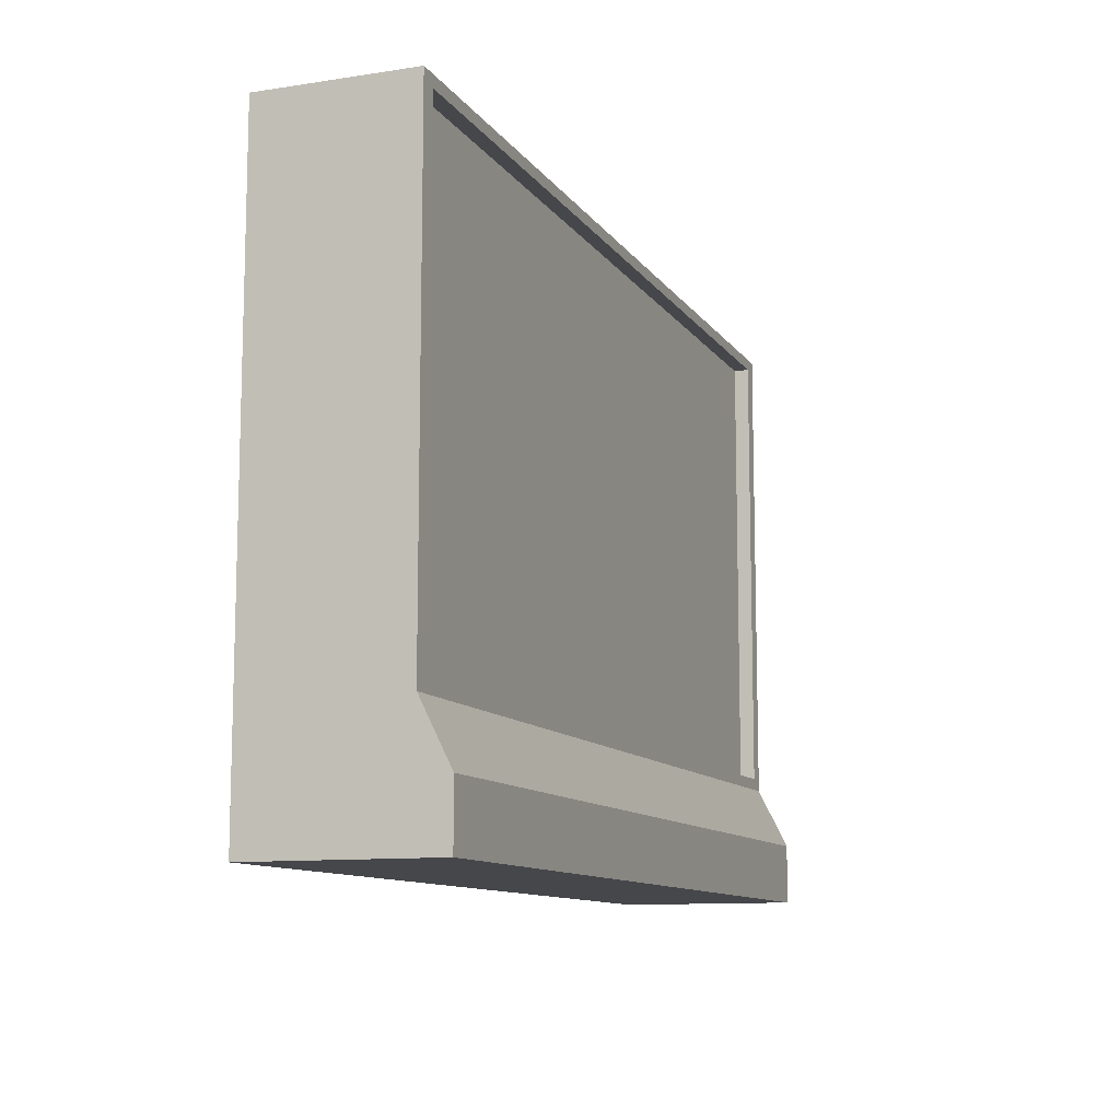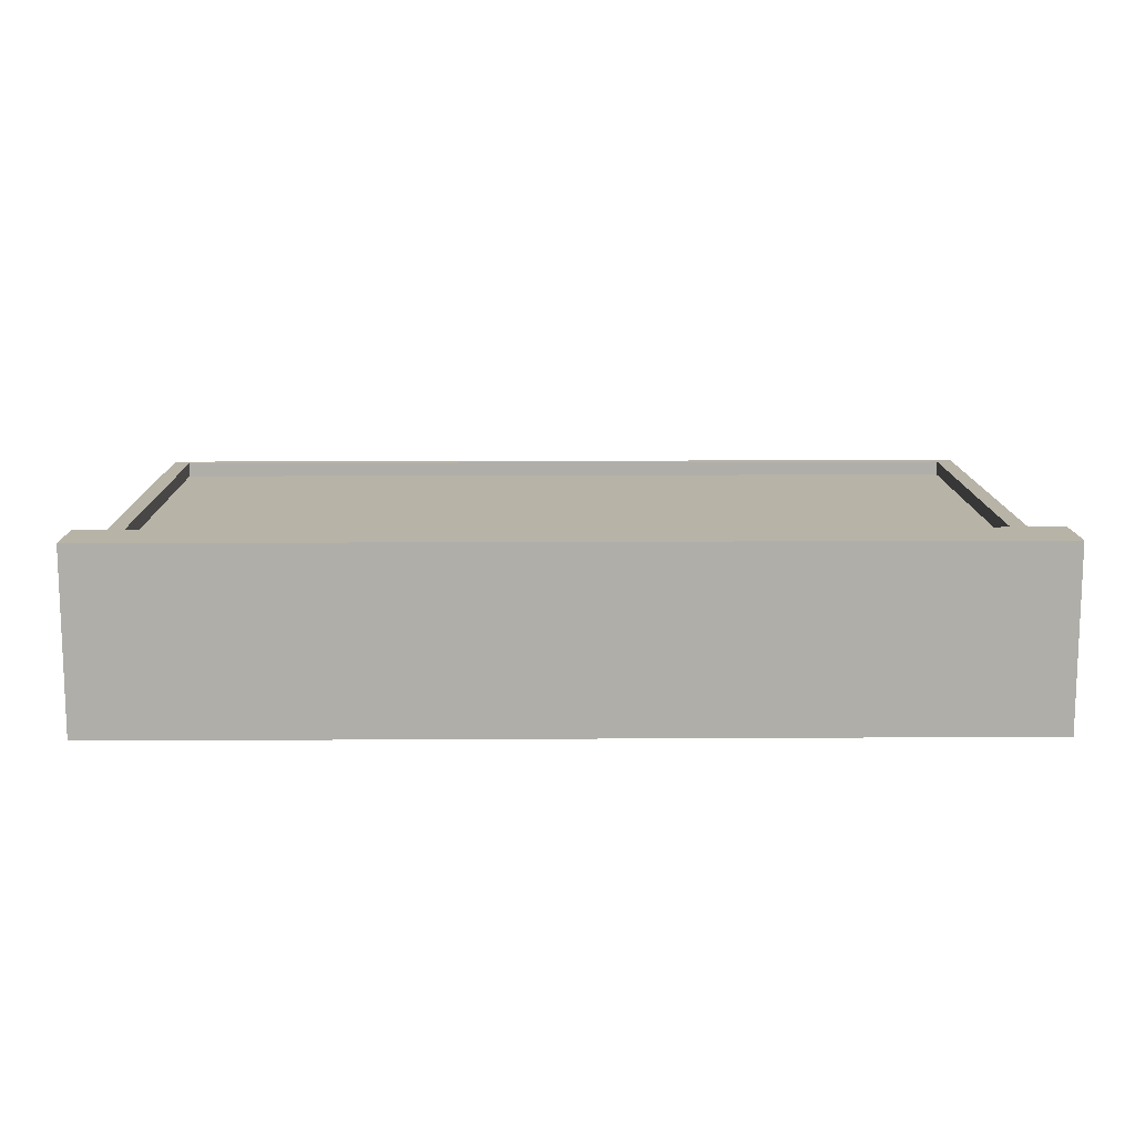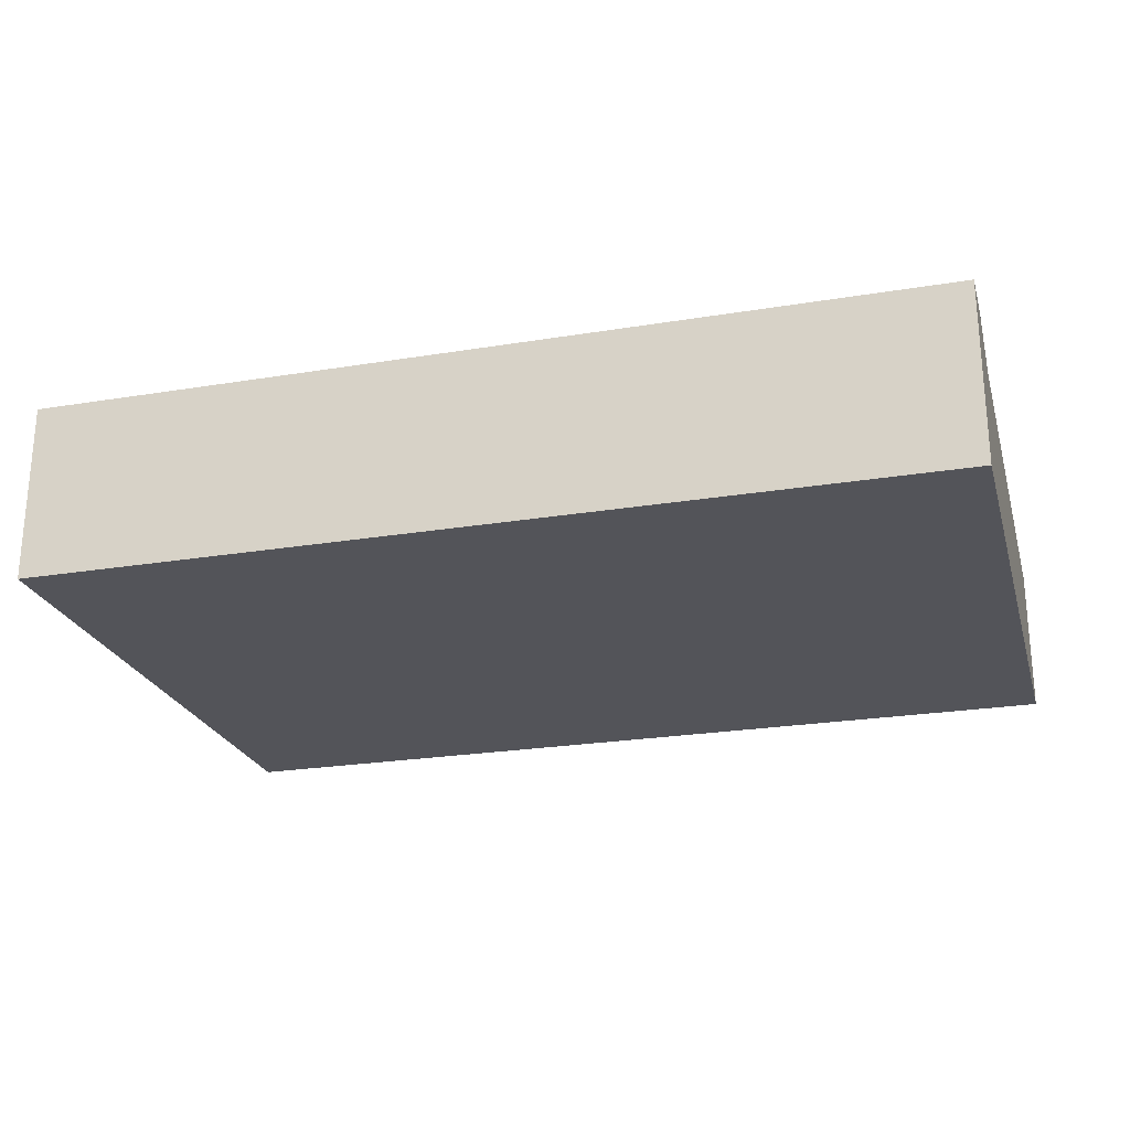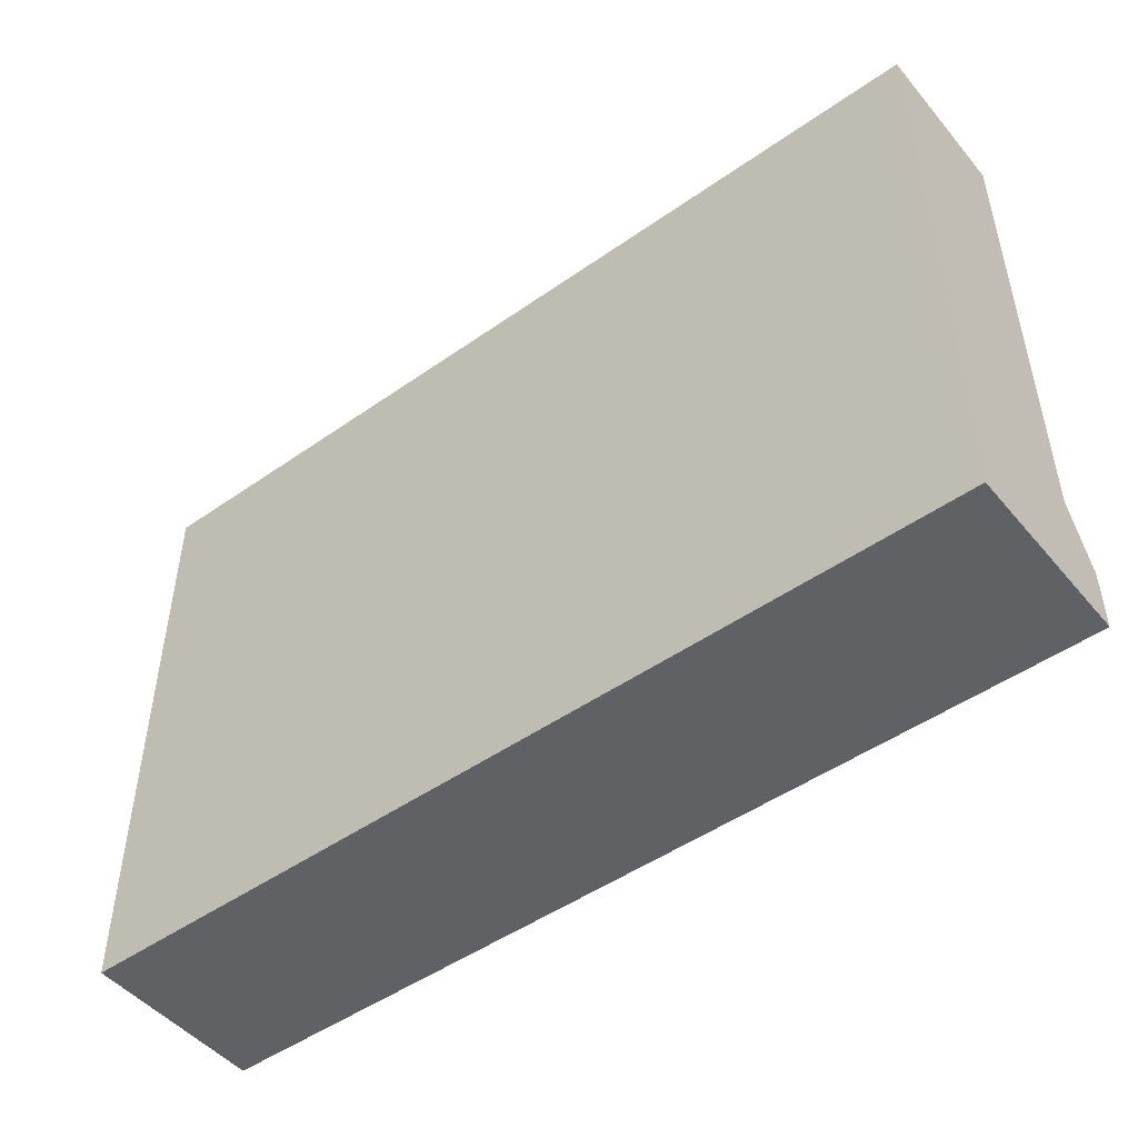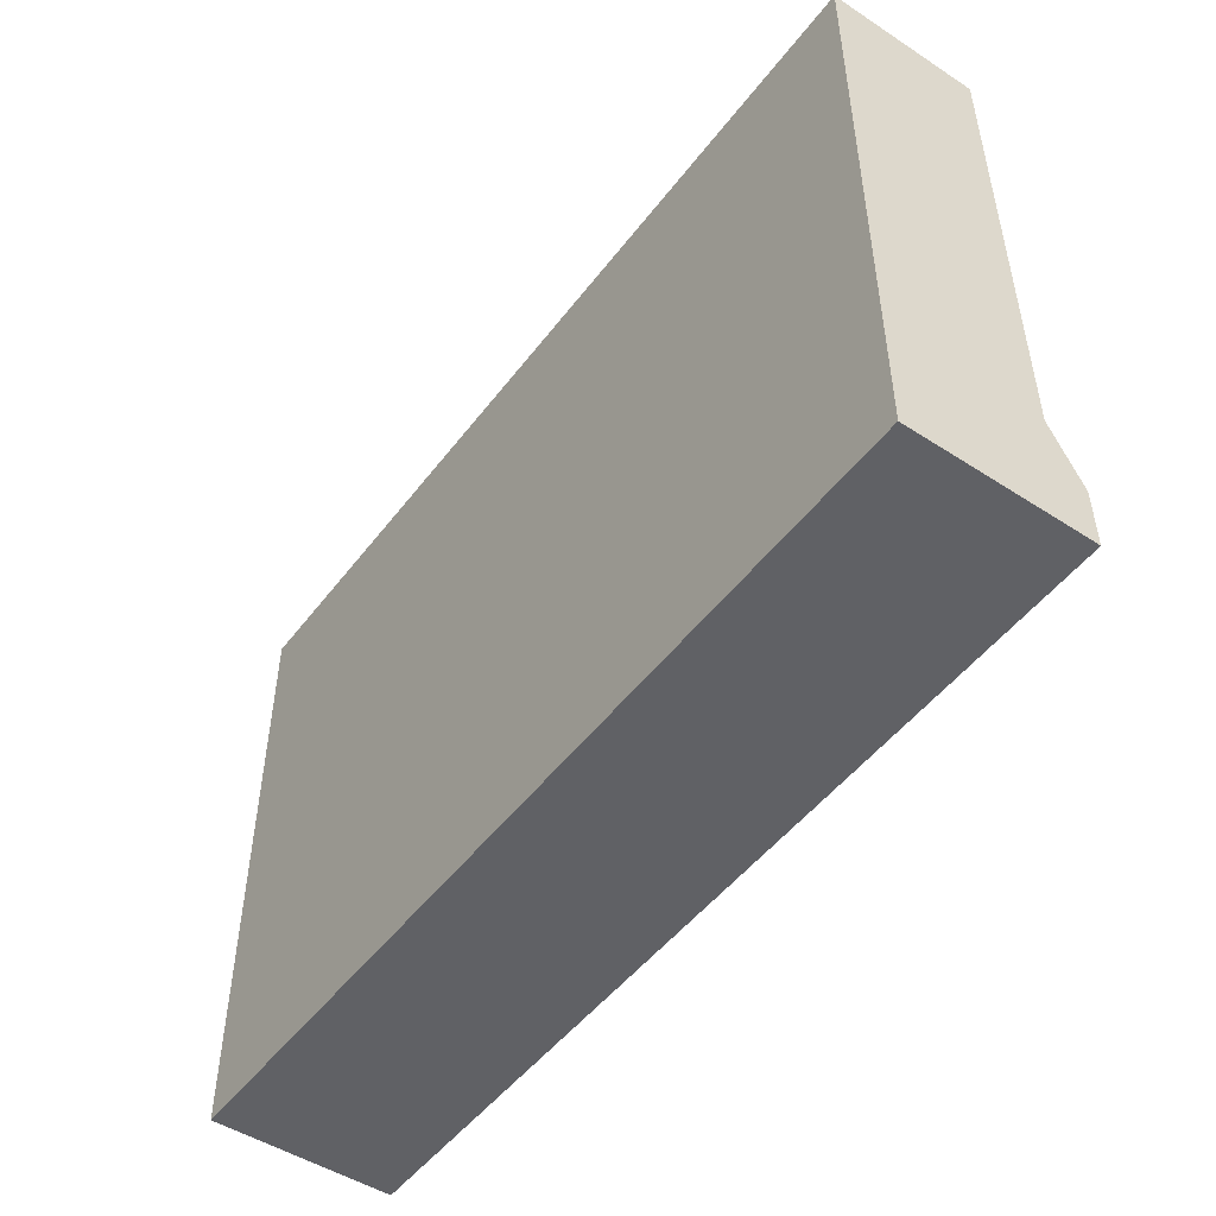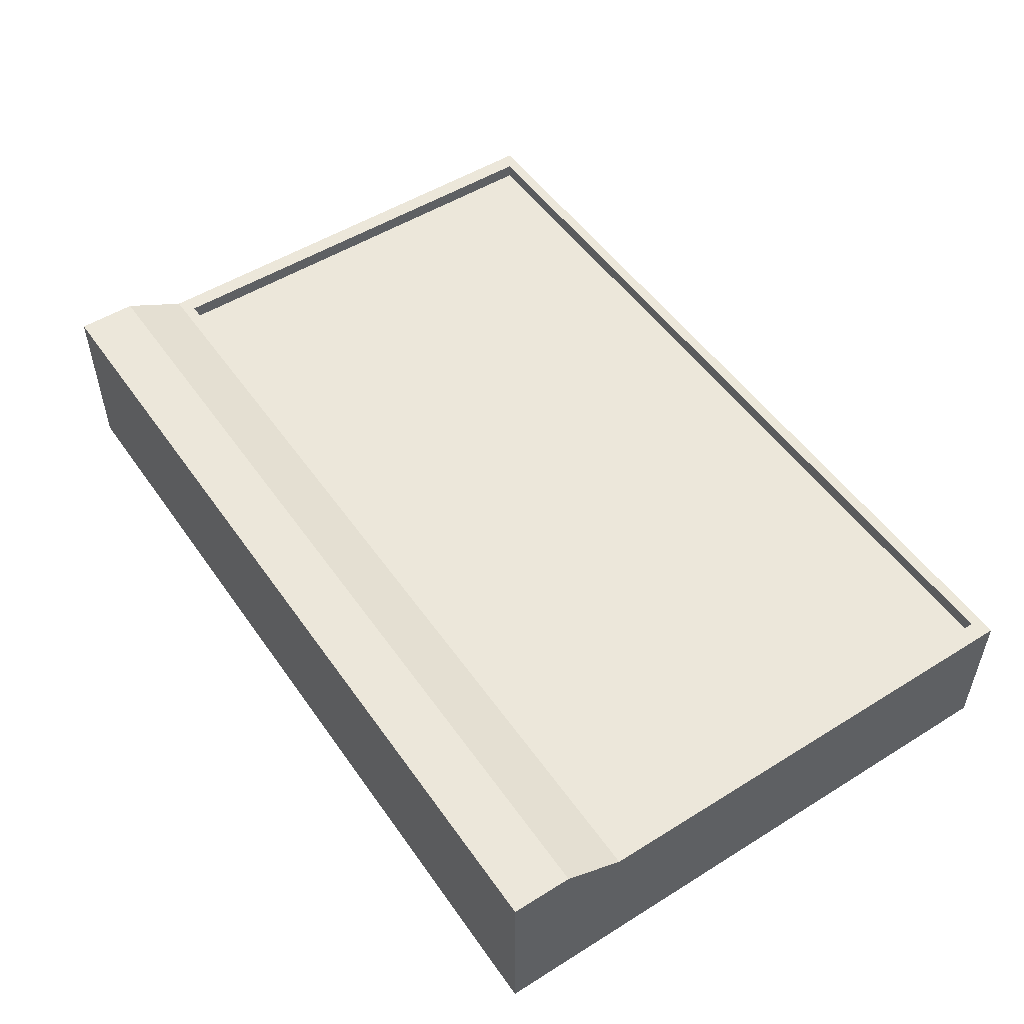
<metadata>
{"format":"obj","ext":"obj","renderer":"f3d","projection":"perspective","resolution":1024,"background":"white","views":[{"elev":-10.7,"azim":-69.2,"up":"+Y"},{"elev":12.6,"azim":-0.8,"up":"+Z"},{"elev":-23.9,"azim":15.3,"up":"+Z"},{"elev":-48.5,"azim":-141.9,"up":"+Y"},{"elev":-49.4,"azim":-125.7,"up":"+Y"},{"elev":51.6,"azim":56.0,"up":"+Z"}]}
</metadata>
<code>
o Cube
v 0.75 1 0
v 0.75 0 0
v 0.7211 0.9807 0.25
v 0.75 0 0.3
v 0.7211 0.2193 0.25
v 0.75 0.2 0
v -0.75 1 0
v -0.75 0 0
v -0.7211 0.9807 0.25
v -0.75 0 0.3
v 0 0.2 0.25
v 0 0.2 0
v -0.7211 0.2193 0.25
v -0.75 0.2 0
v 0 0 0
v 0 1 0.25
v 0 0 0.25
v 0 1 0
v 0.75 1 0.25
v 0.75 0.2 0.25
v -0.75 1 0.25
v -0.75 0.2 0.25
v 0.7211 0.9807 0.2248
v 0.7211 0.2193 0.2248
v -0.7211 0.9807 0.2248
v -0.7211 0.2193 0.2248
v 0.75 0.1 0.3
v -0.75 0.1 0.3
f 8 6 2
f 20 27 4
f 4 8 2
f 1 20 6
f 1 21 19
f 10 28 22
f 20 28 27
f 22 7 14
f 13 25 9
f 7 6 14
f 5 19 3
f 3 21 9
f 13 20 5
f 9 22 13
f 9 23 3
f 5 26 13
f 3 24 5
f 27 10 4
f 8 14 6
f 4 2 20
f 2 6 20
f 4 10 8
f 1 19 20
f 1 7 21
f 14 8 22
f 8 10 22
f 20 22 28
f 22 21 7
f 13 26 25
f 7 1 6
f 5 20 19
f 3 19 21
f 13 22 20
f 9 21 22
f 9 25 23
f 5 24 26
f 3 23 24
f 27 28 10
f 23 26 24
f 23 25 26

</code>
